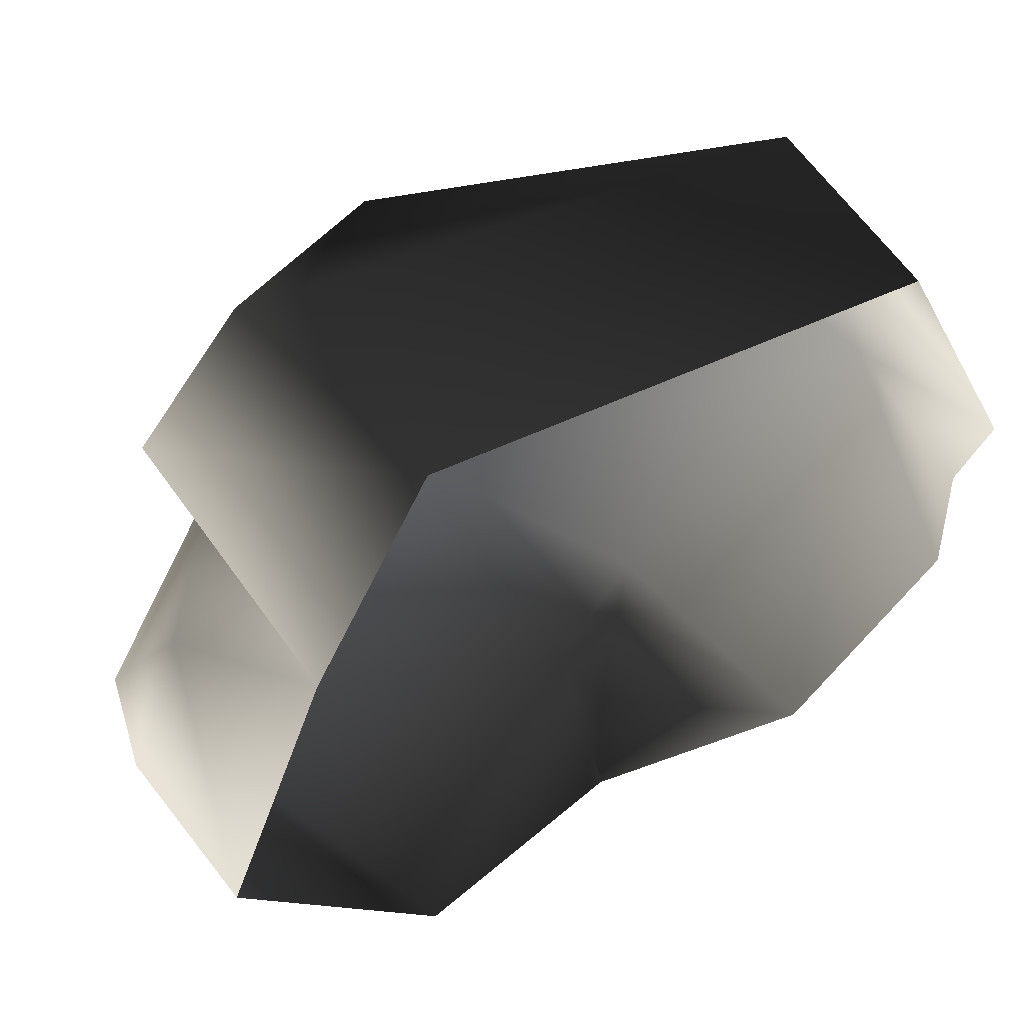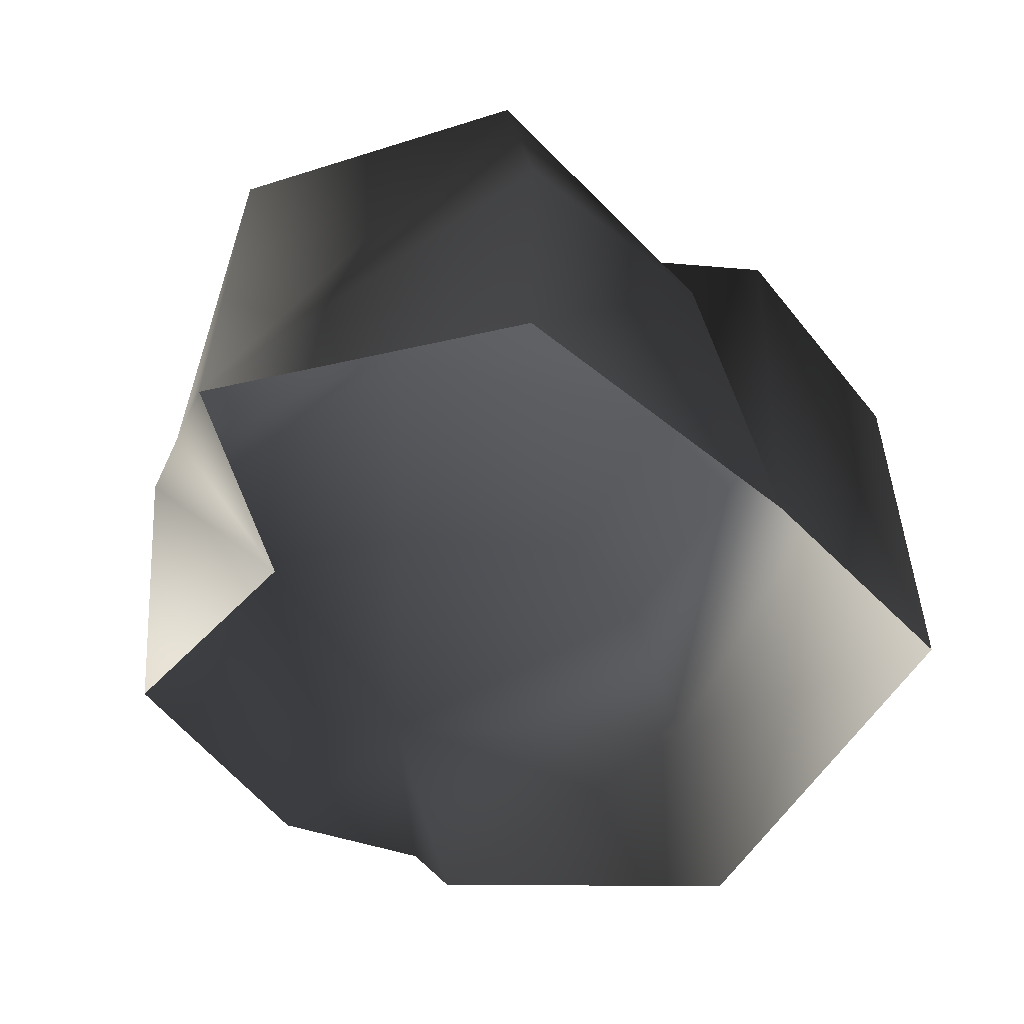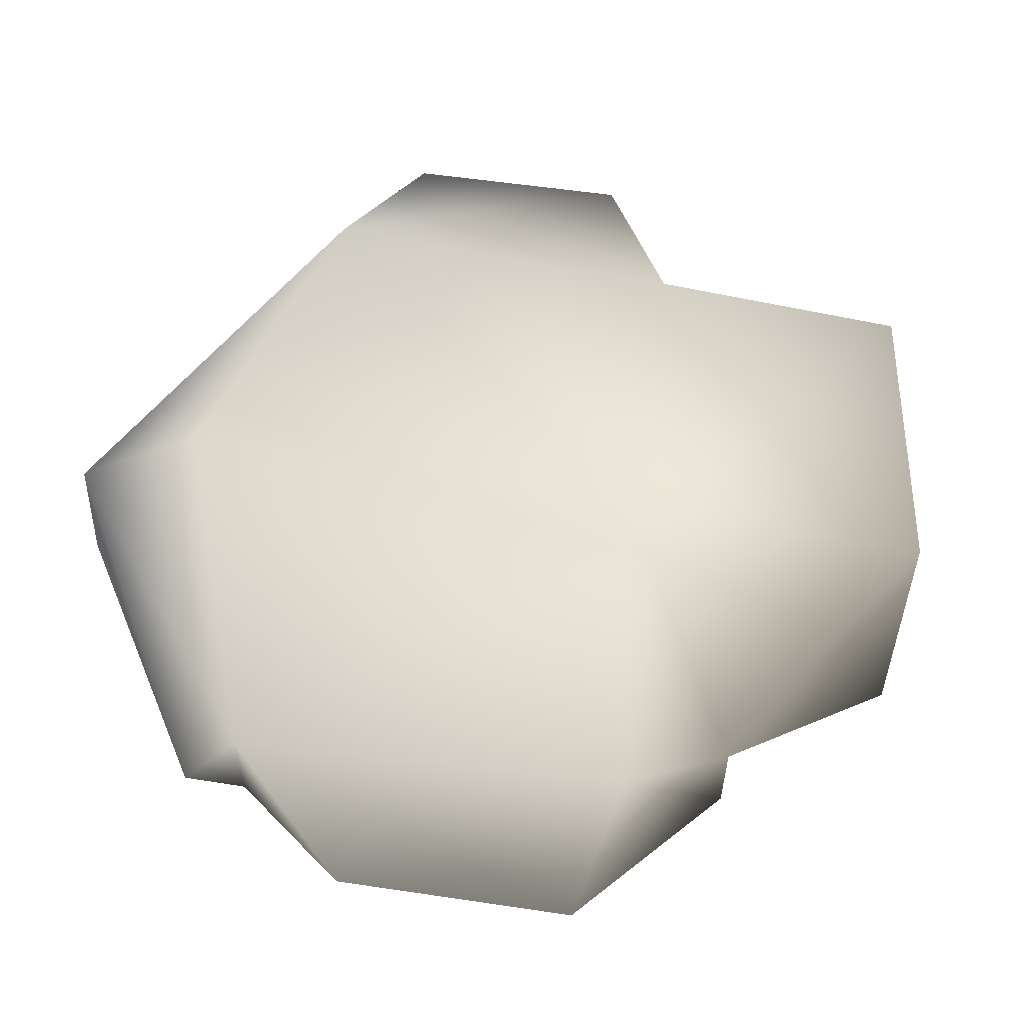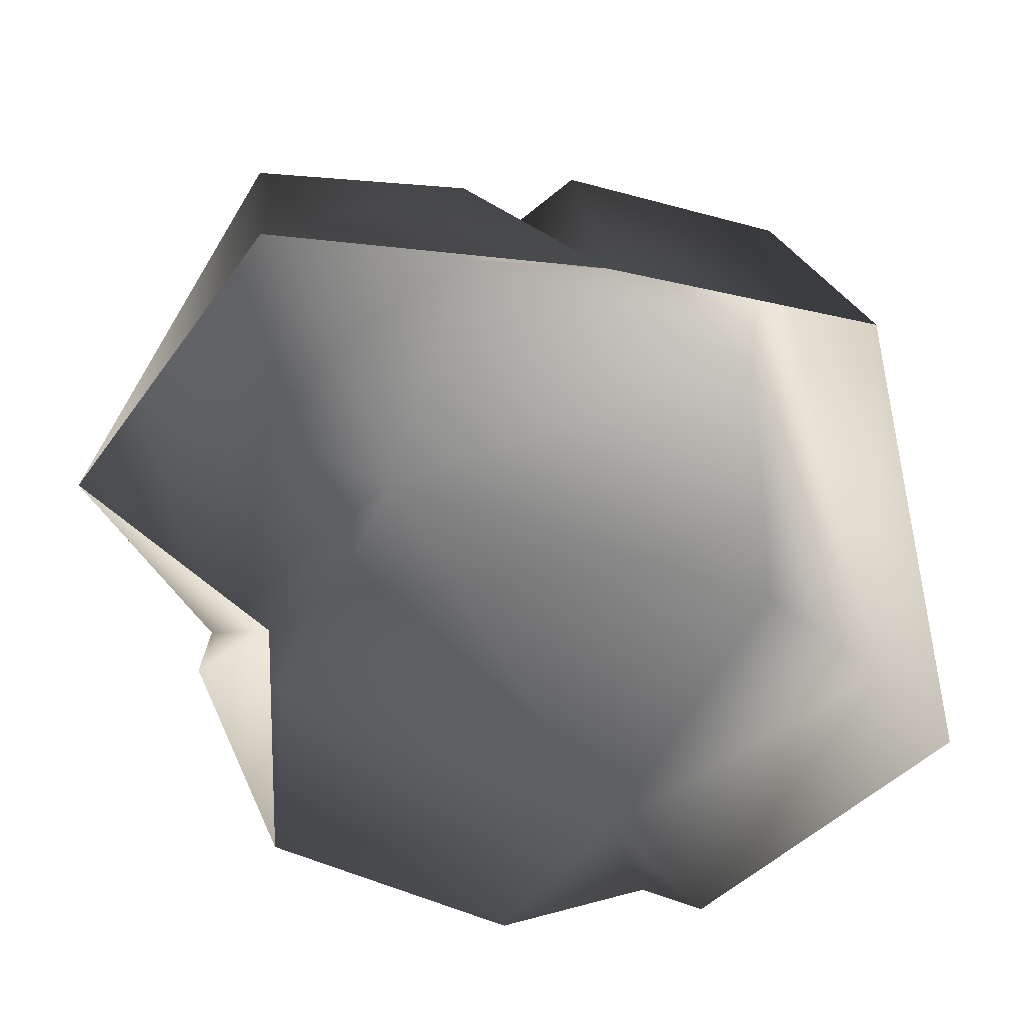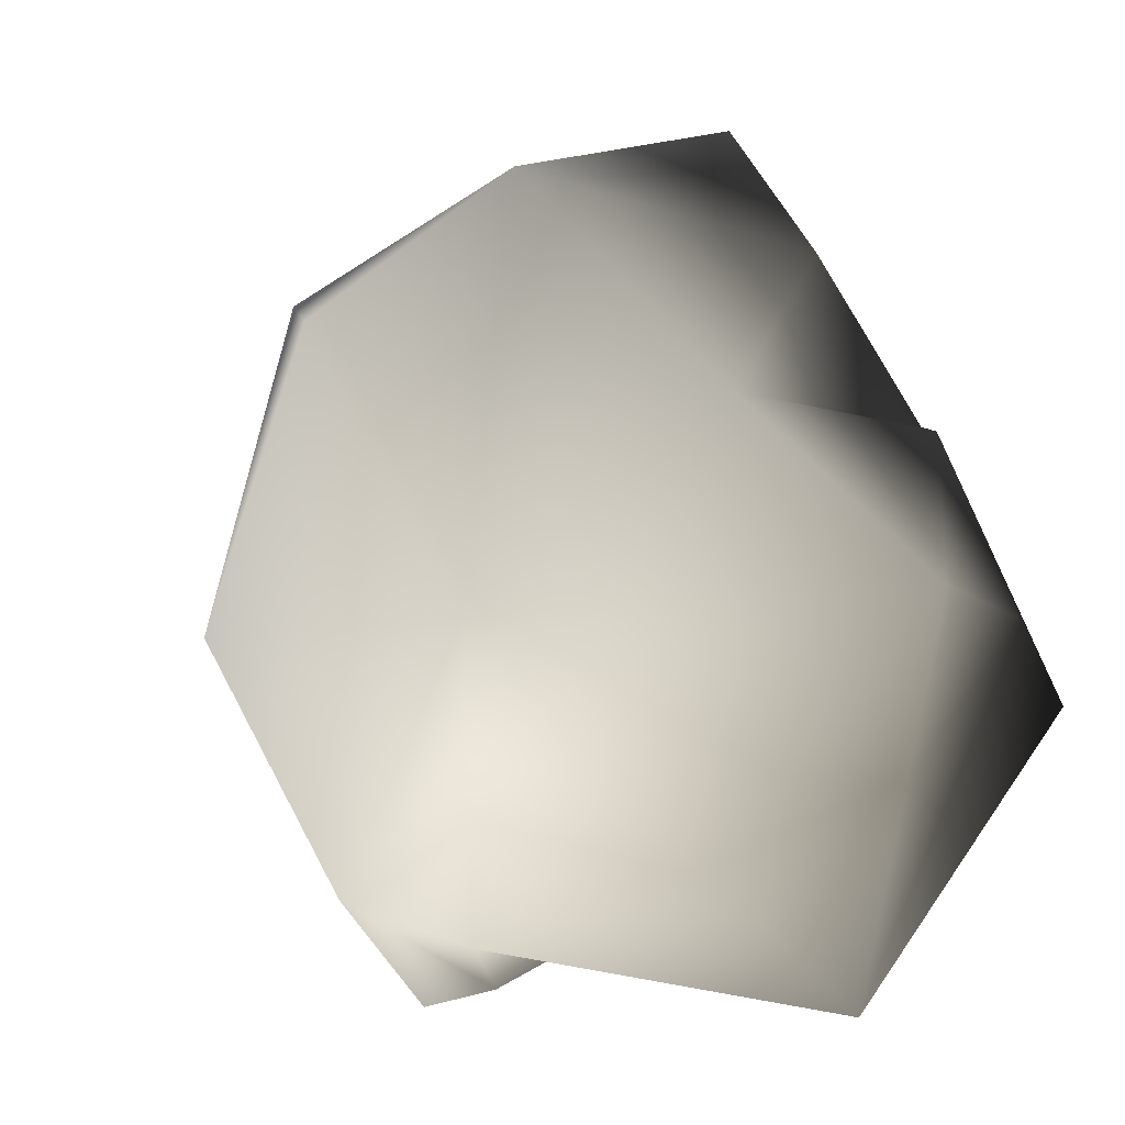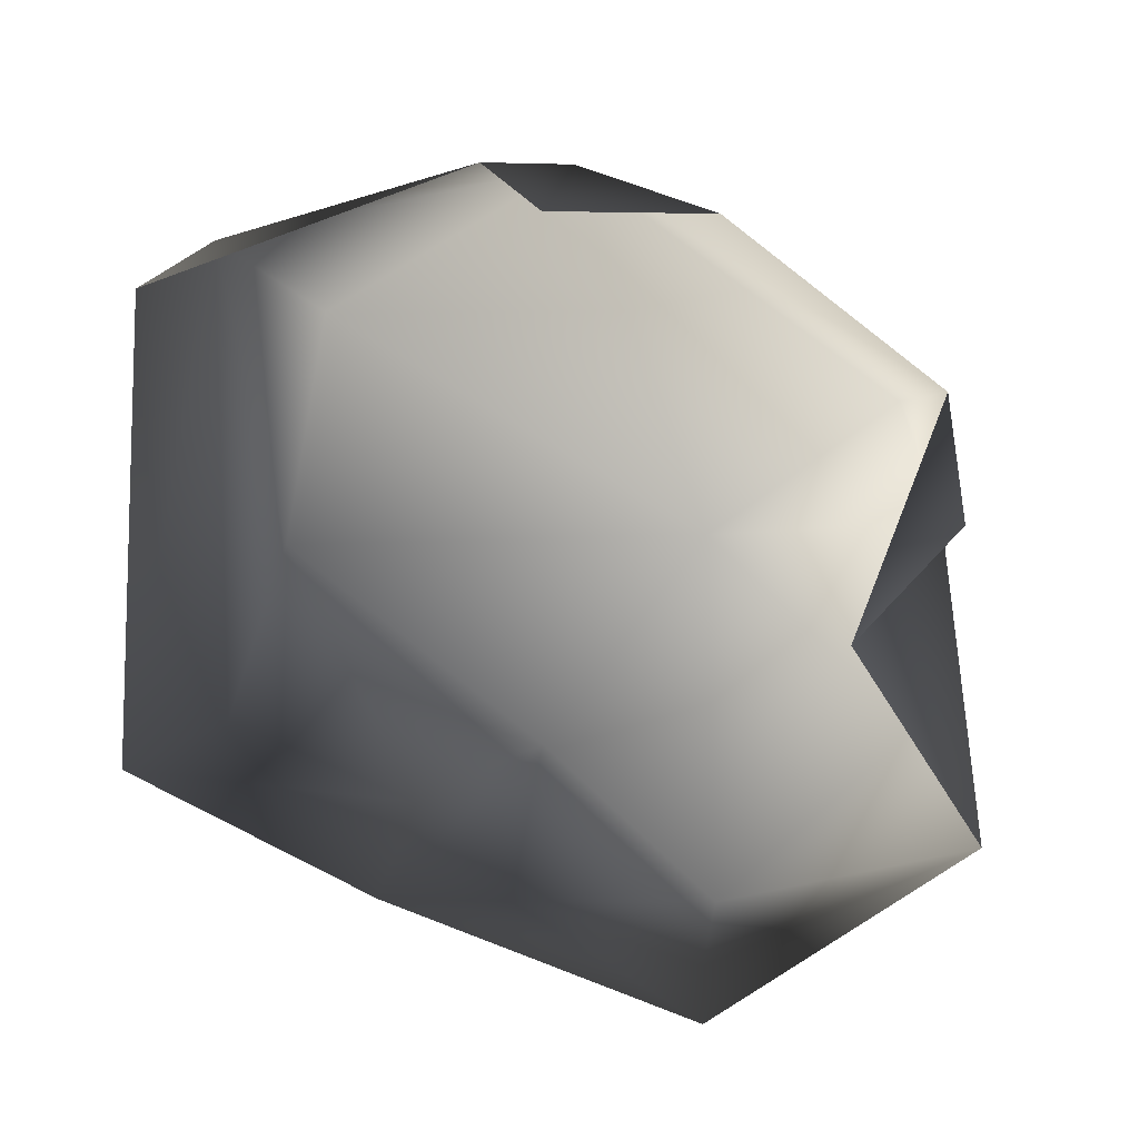
<metadata>
{"format":"obj","ext":"obj","renderer":"f3d","projection":"perspective","resolution":1024,"background":"white","views":[{"elev":55.6,"azim":-26.3,"up":"+Z"},{"elev":-45.8,"azim":-114.8,"up":"+Y"},{"elev":61.3,"azim":132.3,"up":"+Y"},{"elev":-72.1,"azim":-77.1,"up":"+Y"},{"elev":-30.0,"azim":-150.2,"up":"+Z"},{"elev":-71.6,"azim":85.4,"up":"+Y"}]}
</metadata>
<code>
v -0.7357 0.4741 0.2746
v -0.5051 0.3718 0.753
v -0.3678 -0.29 0.9057
v 0.7341 0.2401 0.8099
v -0.6394 -0.2913 0.3199
v -0.5742 0.5384 -0.04158
v -0.1068 0.6085 0.6505
v 0.009655 0.5926 -0.4149
v 0.5384 0.4554 0.5667
v 0.985 0.1693 0.001951
v 0.4615 0.3241 -0.818
v 0.6364 -0.2733 -0.8215
v 0.2458 0.05991 -0.9633
v 0.05611 -0.2909 -0.6813
v 0.2035 0.214 -0.9366
v 0.9784 -0.2873 -0.3012
v 0.9548 -0.2915 0.06816
v -0.9351 0.4263 -0.5231
v -0.4287 0.473 -0.9904
v -0.406 -0.2856 -1.033
v -0.8306 0.1314 0.01097
v -0.9793 0.1515 -0.4787
v -0.8989 -0.2916 -0.448
v -0.6394 -0.2913 0.3199
v -0.5742 0.5384 -0.04158
v 0.2035 0.214 -0.9366
v 0.2035 0.214 -0.9366
v 0.05611 -0.2909 -0.6813
v -0.5742 0.5384 -0.04158
v 1.044 -0.2881 0.2029
v 0.7246 -0.2906 0.9007
v 0.9548 -0.2915 0.06816
g Rock2_(1)_1591_319
f 1 3 2
f 3 4 2
f 5 3 1
f 5 1 6
f 2 7 1
f 7 2 4
f 8 6 7
f 8 7 9
f 7 4 9
f 4 10 9
f 9 10 8
f 8 10 11
f 10 12 11
f 13 11 12
f 14 13 12
f 8 11 15
f 10 16 12
f 17 16 10
f 6 8 18
f 19 18 8
f 15 19 8
f 19 20 18
f 18 21 6
f 18 22 21
f 22 18 20
f 23 22 20
f 23 21 22
f 24 21 23
f 25 21 24
f 19 26 20
f 26 11 13
f 14 27 13
f 27 28 20
f 1 7 29
f 10 4 30
f 4 31 30
f 3 31 4
f 32 10 30

</code>
